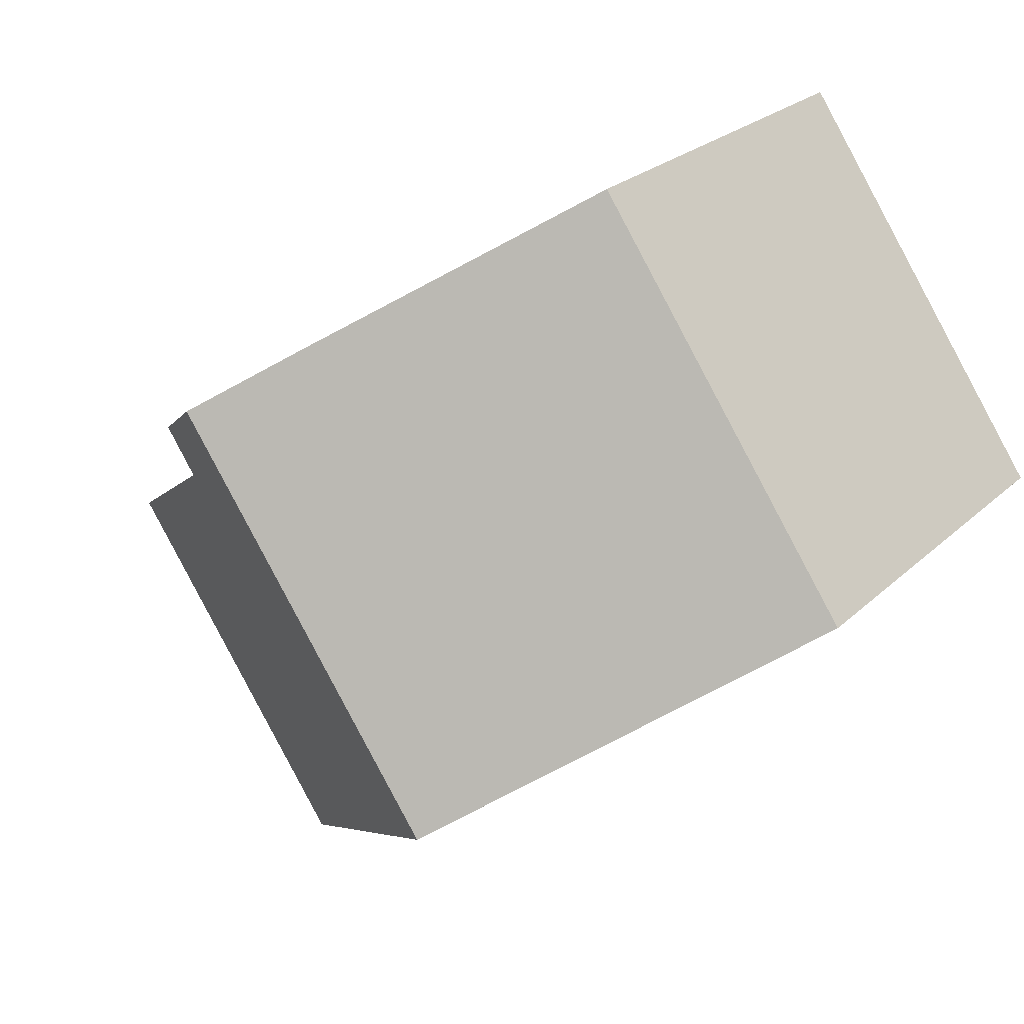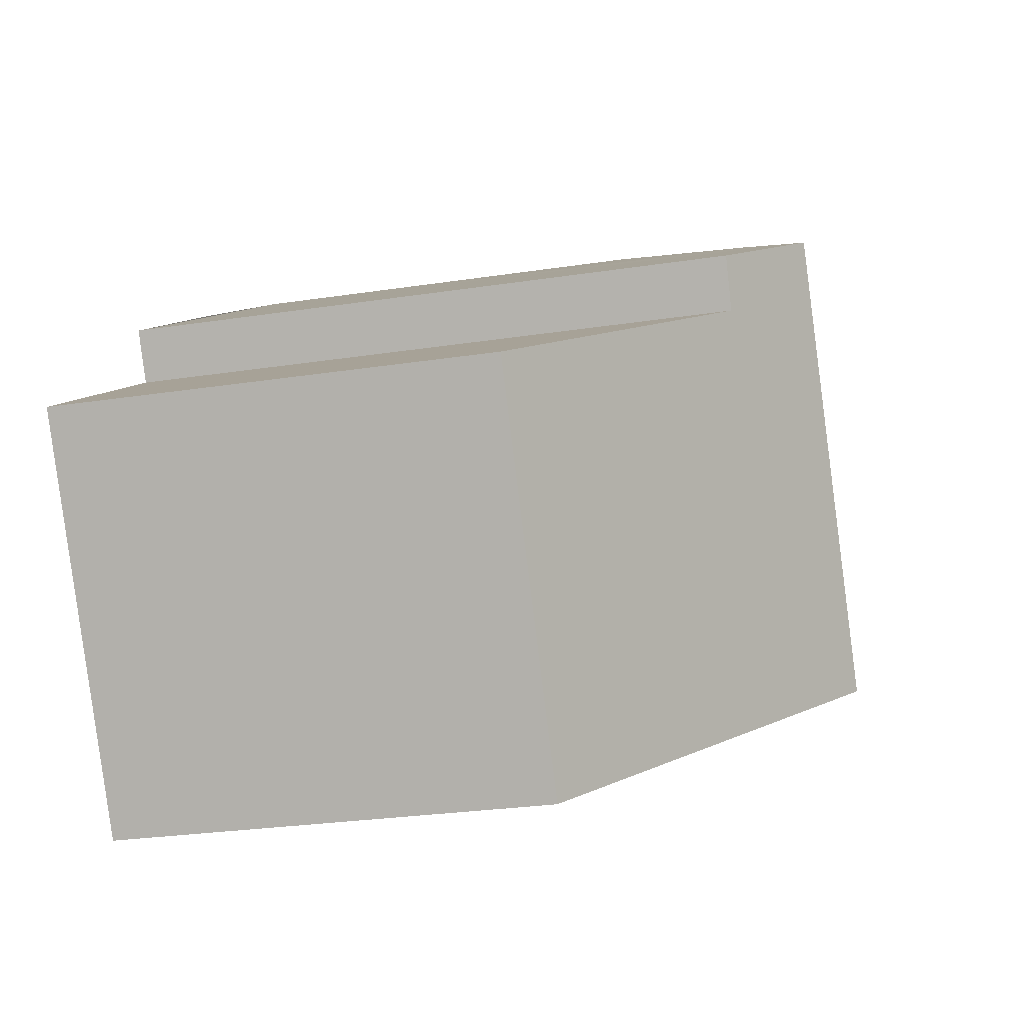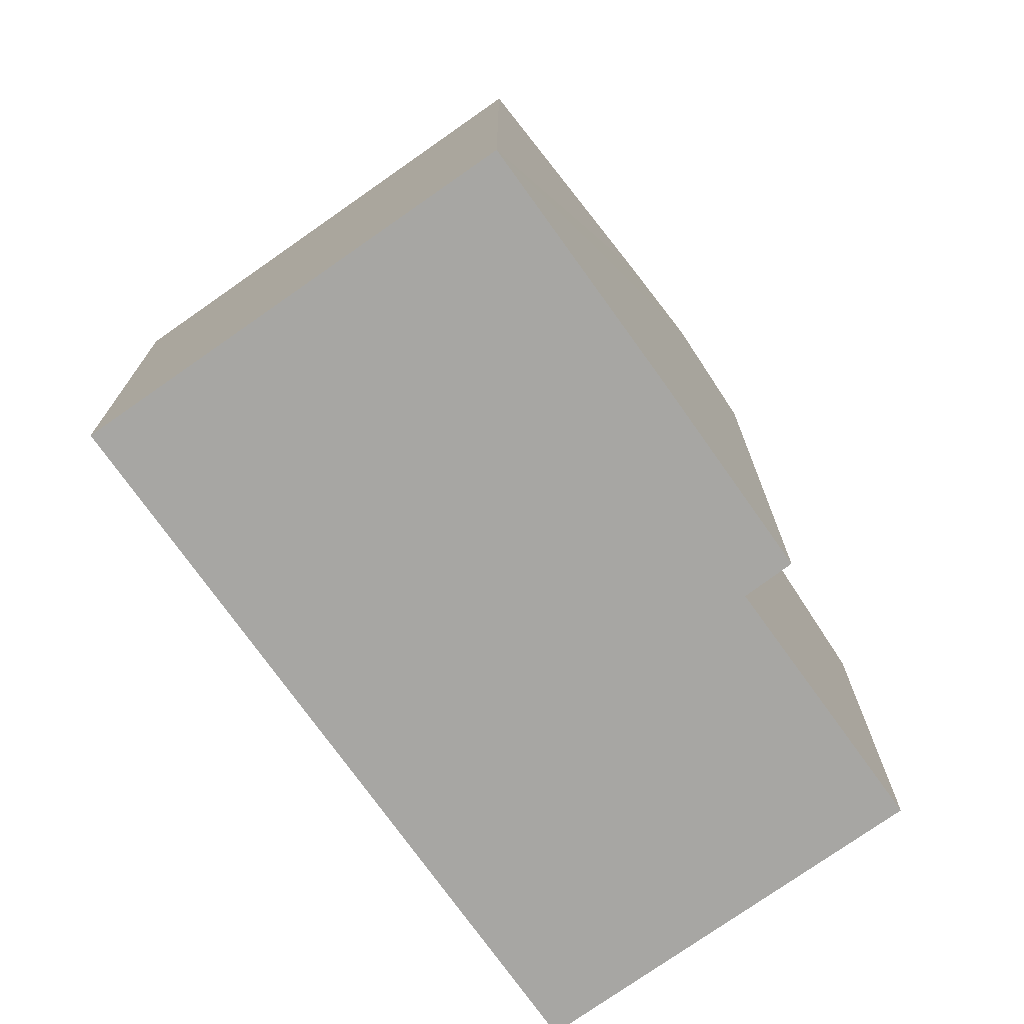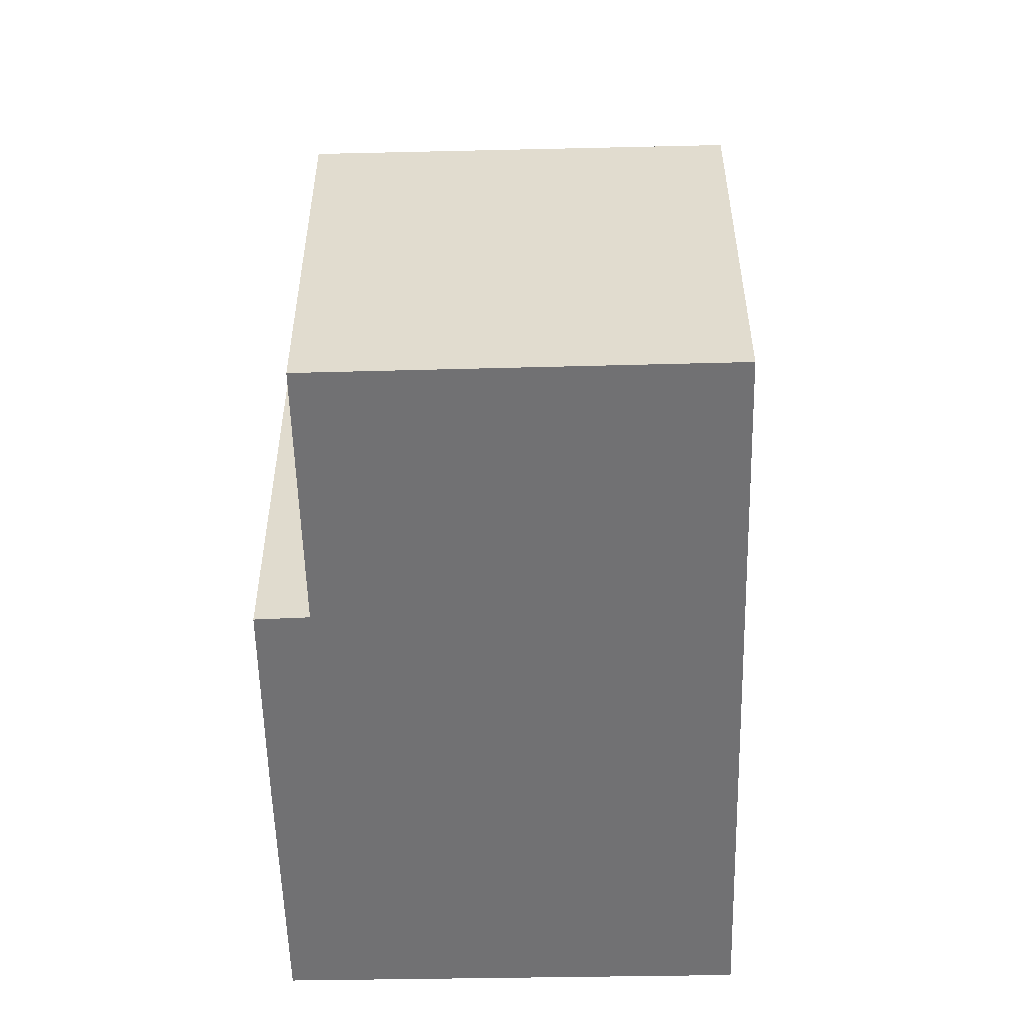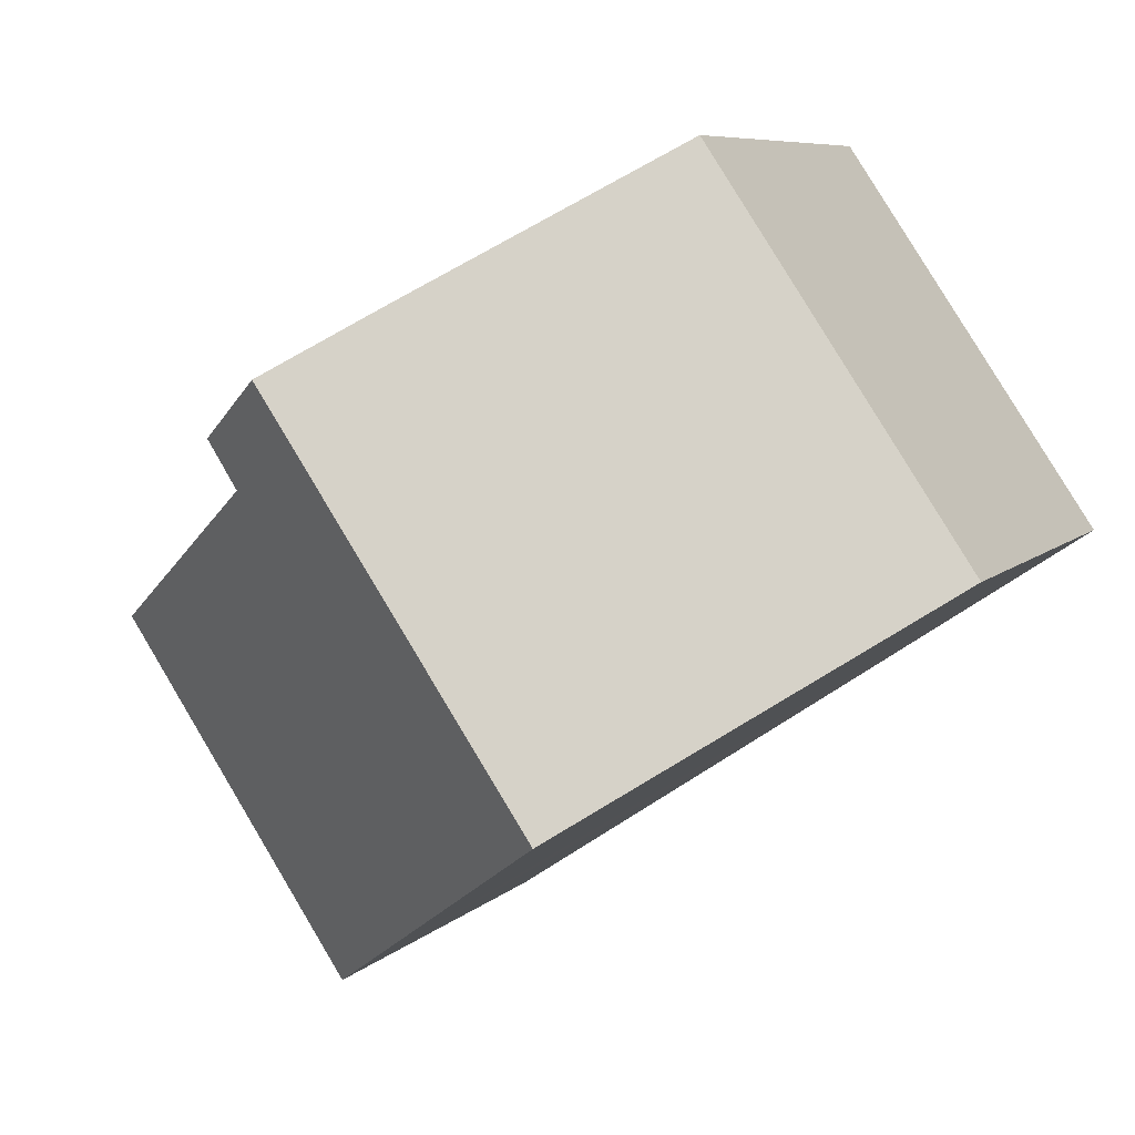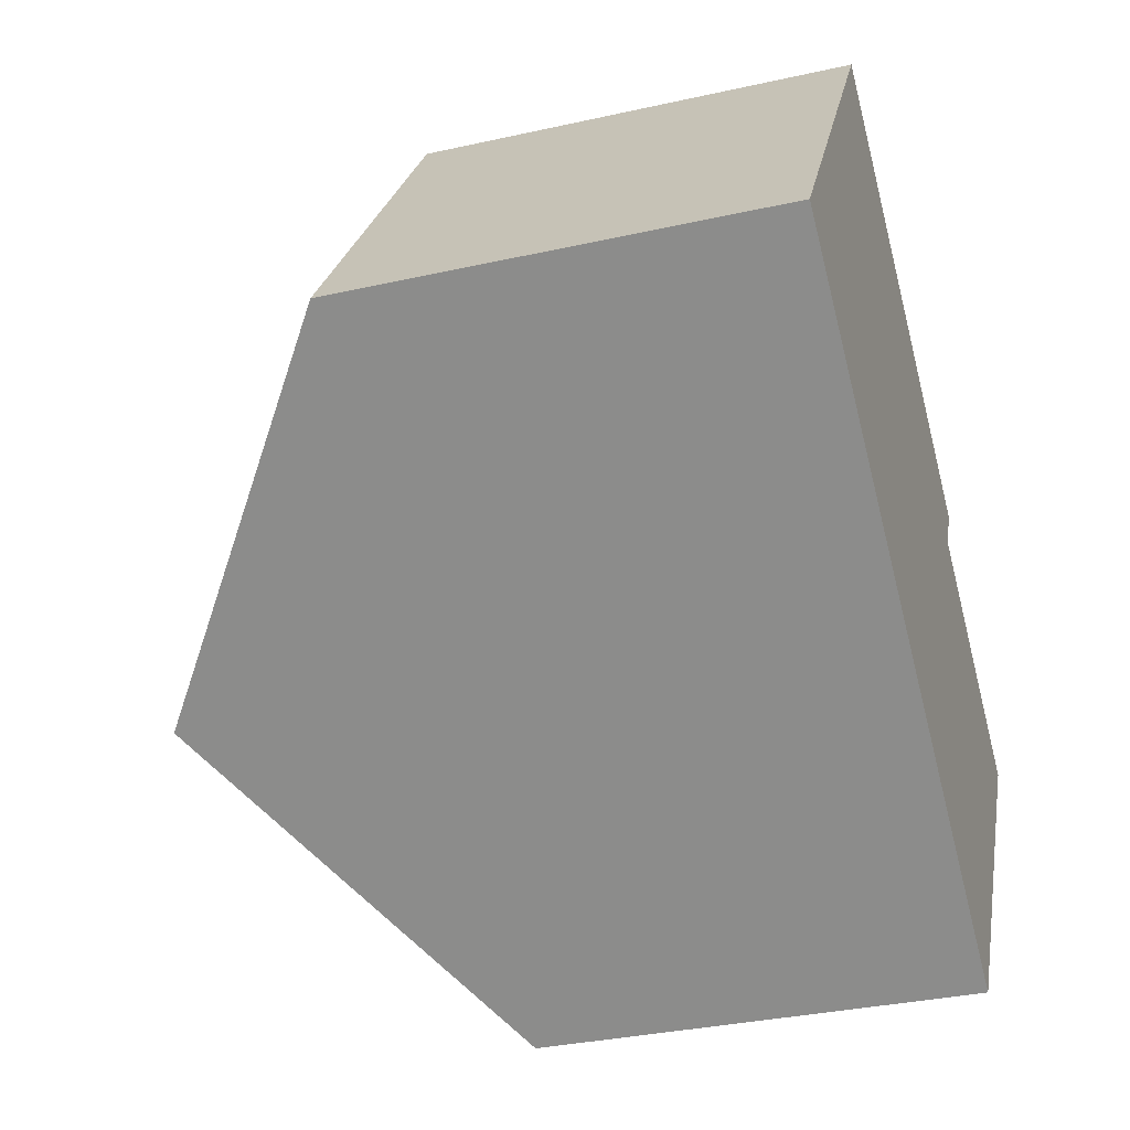
<metadata>
{"format":"obj","ext":"obj","renderer":"f3d","projection":"perspective","resolution":1024,"background":"white","views":[{"elev":23.9,"azim":-146.4,"up":"+Z"},{"elev":-26.5,"azim":103.6,"up":"+Z"},{"elev":-74.2,"azim":-20.7,"up":"+Y"},{"elev":-55.3,"azim":125.3,"up":"+Y"},{"elev":7.3,"azim":-156.5,"up":"+Z"},{"elev":-33.1,"azim":-72.8,"up":"+Z"}]}
</metadata>
<code>
v  9.173 6.283 -6.188
v  9.235 8.908 1.028
v  12.53 6.322 -1.16
v  8.402 9.917 2.543
v  9.657 8.925 1.693
v  4.568 9.917 -3.082
v  3.819 6.312 5.603
v  0 6.312 3.865e-16
v  7.039 8.84 3.466
v  0 0 0
v  3.819 -3.431e-16 5.603
v  9.657 -1.037e-16 1.693
v  7.039 -2.122e-16 3.466
v  8.402 -1.557e-16 2.543
v  9.235 -6.295e-17 1.028
v  12.53 7.103e-17 -1.16
v  9.173 3.789e-16 -6.188
v  4.568 1.887e-16 -3.082
g defaultobject
f 1 2 3
f 2 4 5
f 4 2 1
f 4 1 6
f 7 6 8
f 6 7 4
f 4 7 9
f 10 7 8
f 7 10 11
f 11 9 7
f 9 11 4
f 4 11 5
f 5 11 12
f 12 11 13
f 12 13 14
f 15 3 2
f 3 15 16
f 12 2 5
f 2 12 15
f 16 1 3
f 1 16 17
f 1 8 6
f 8 1 10
f 10 1 18
f 18 1 17
f 16 18 17
f 18 16 15
f 18 15 12
f 18 12 10
f 10 12 14
f 10 14 13
f 10 13 11

</code>
